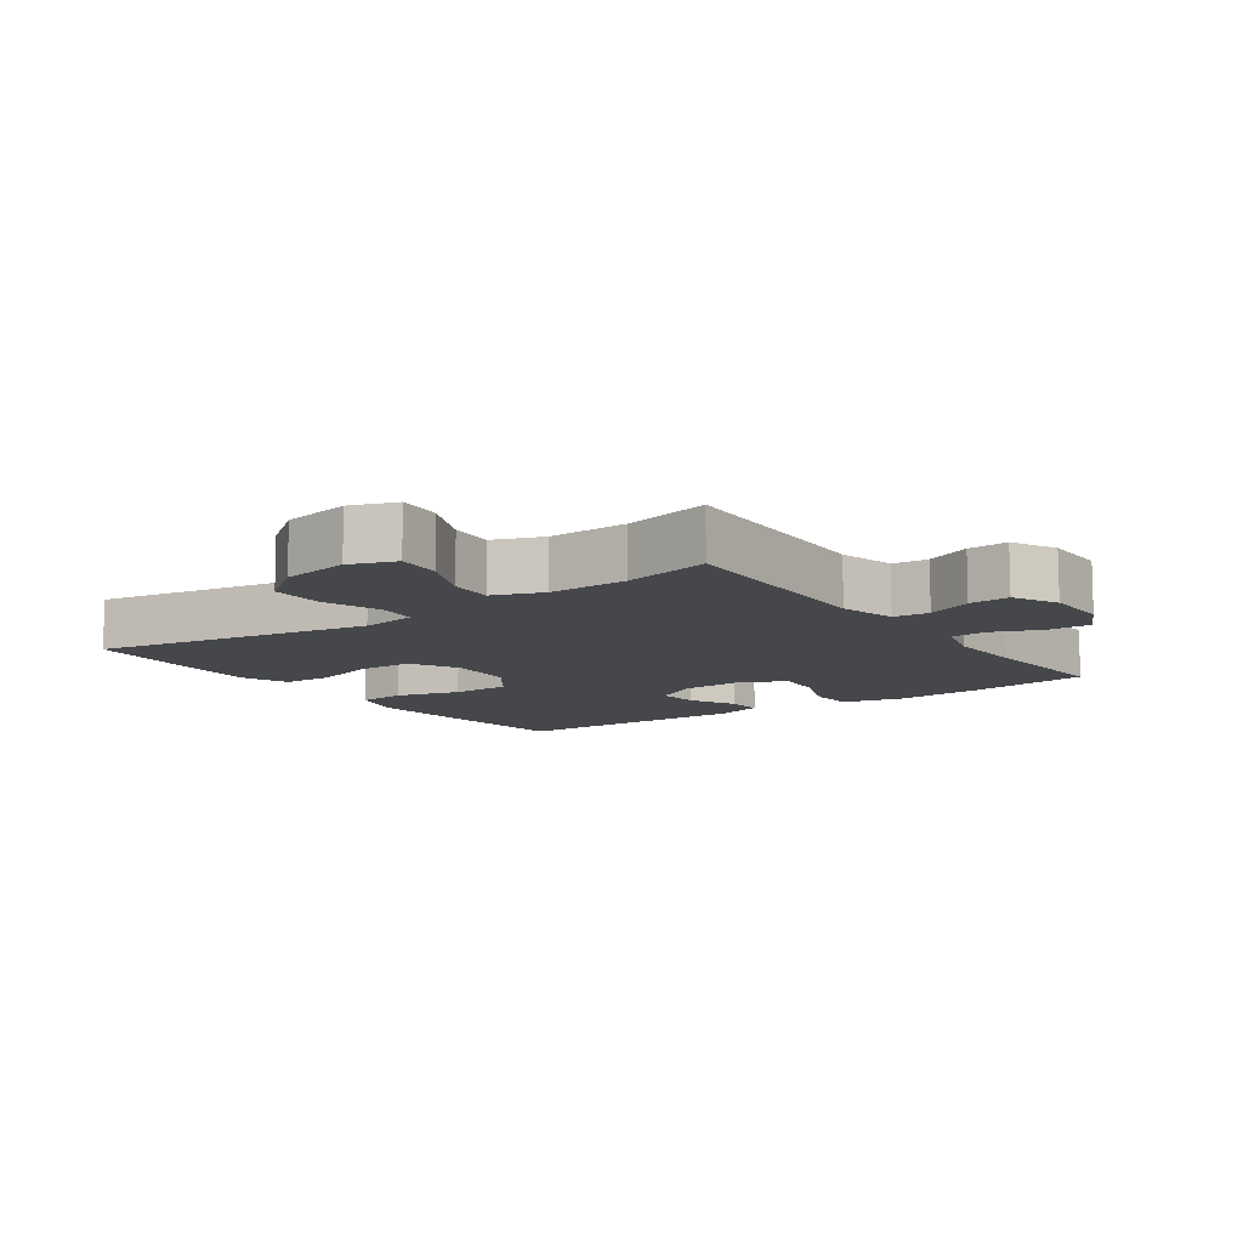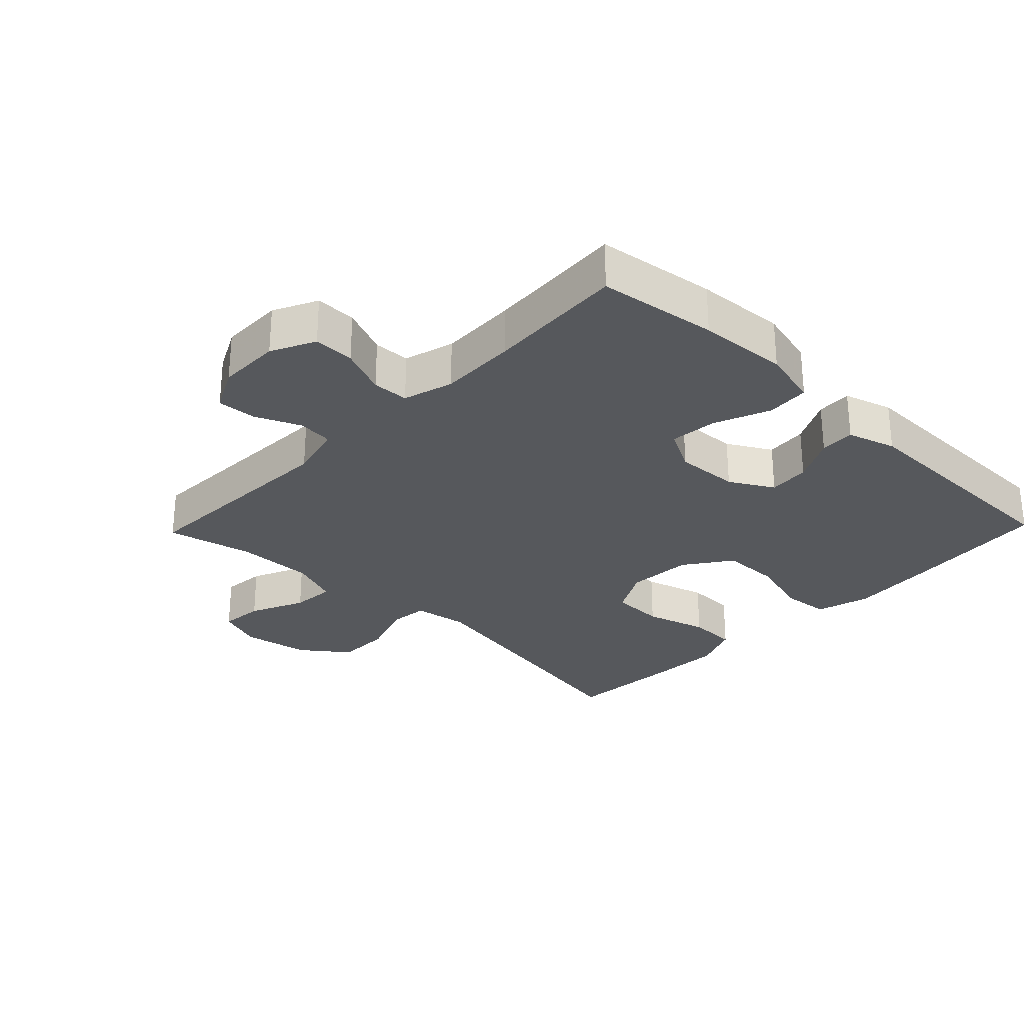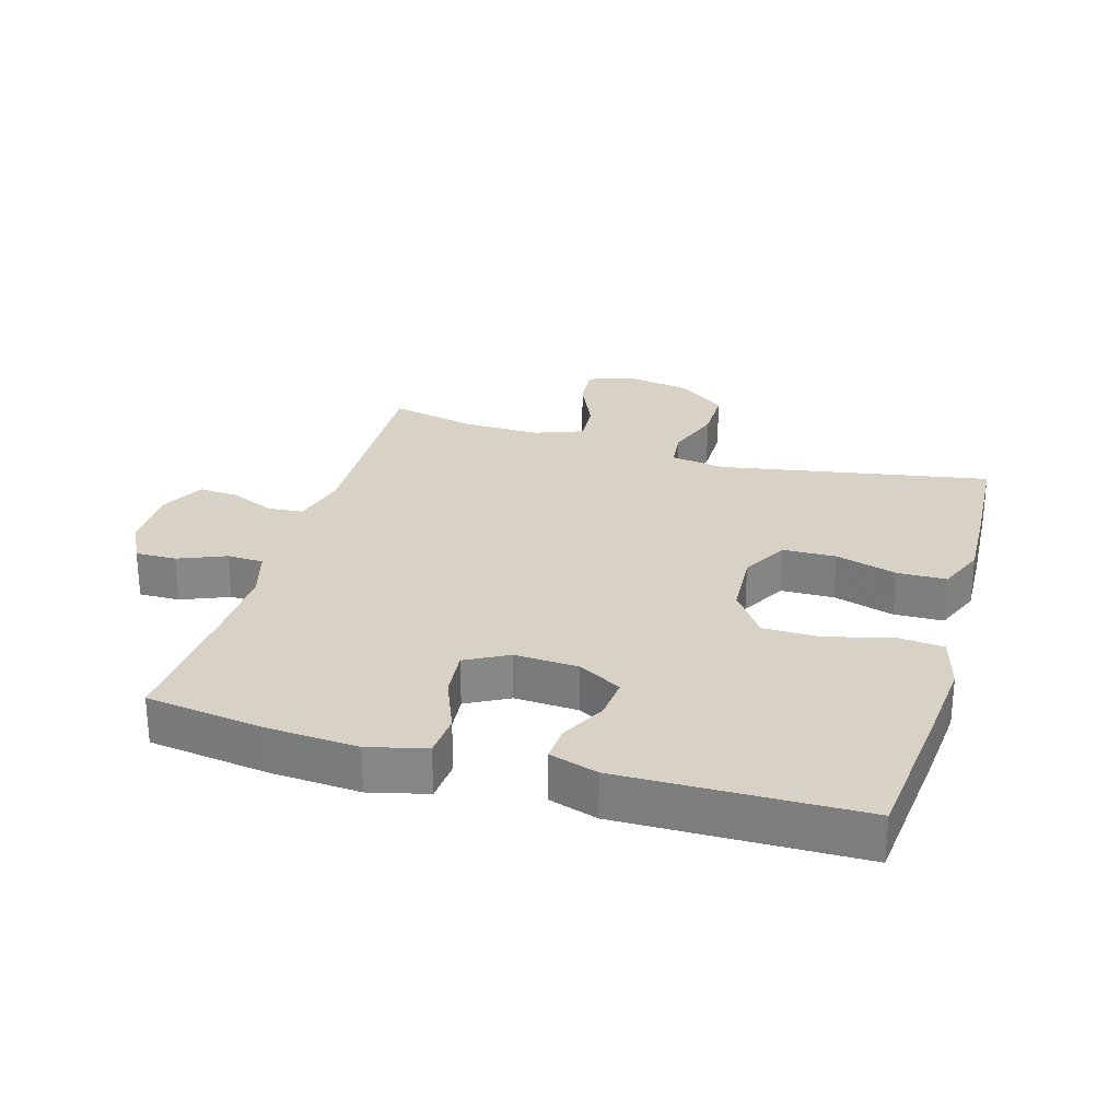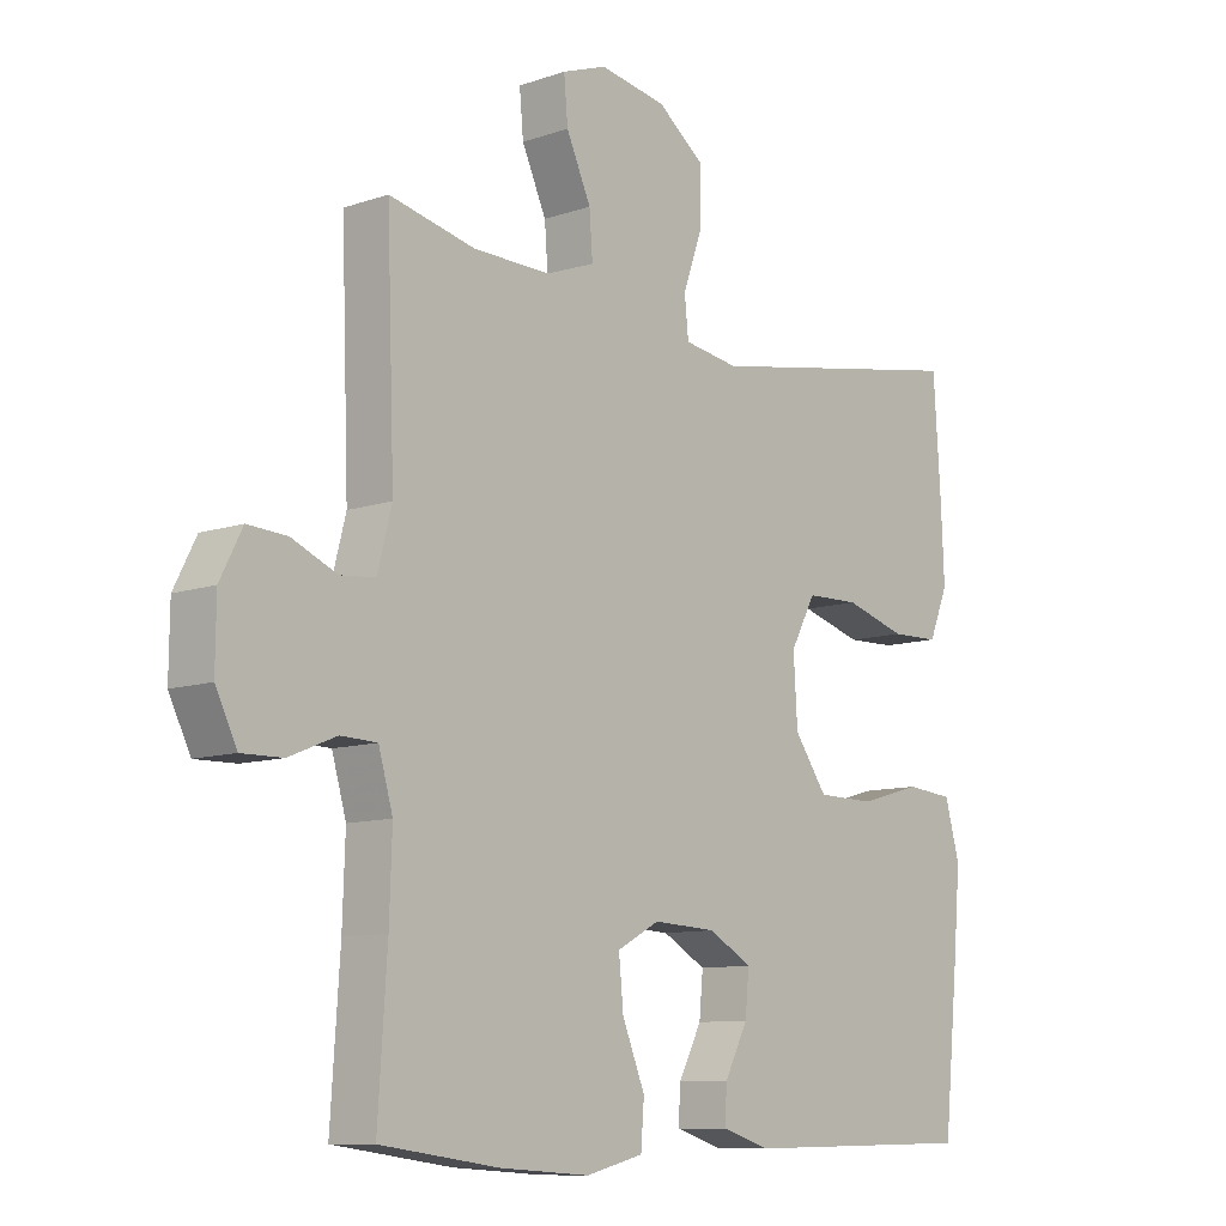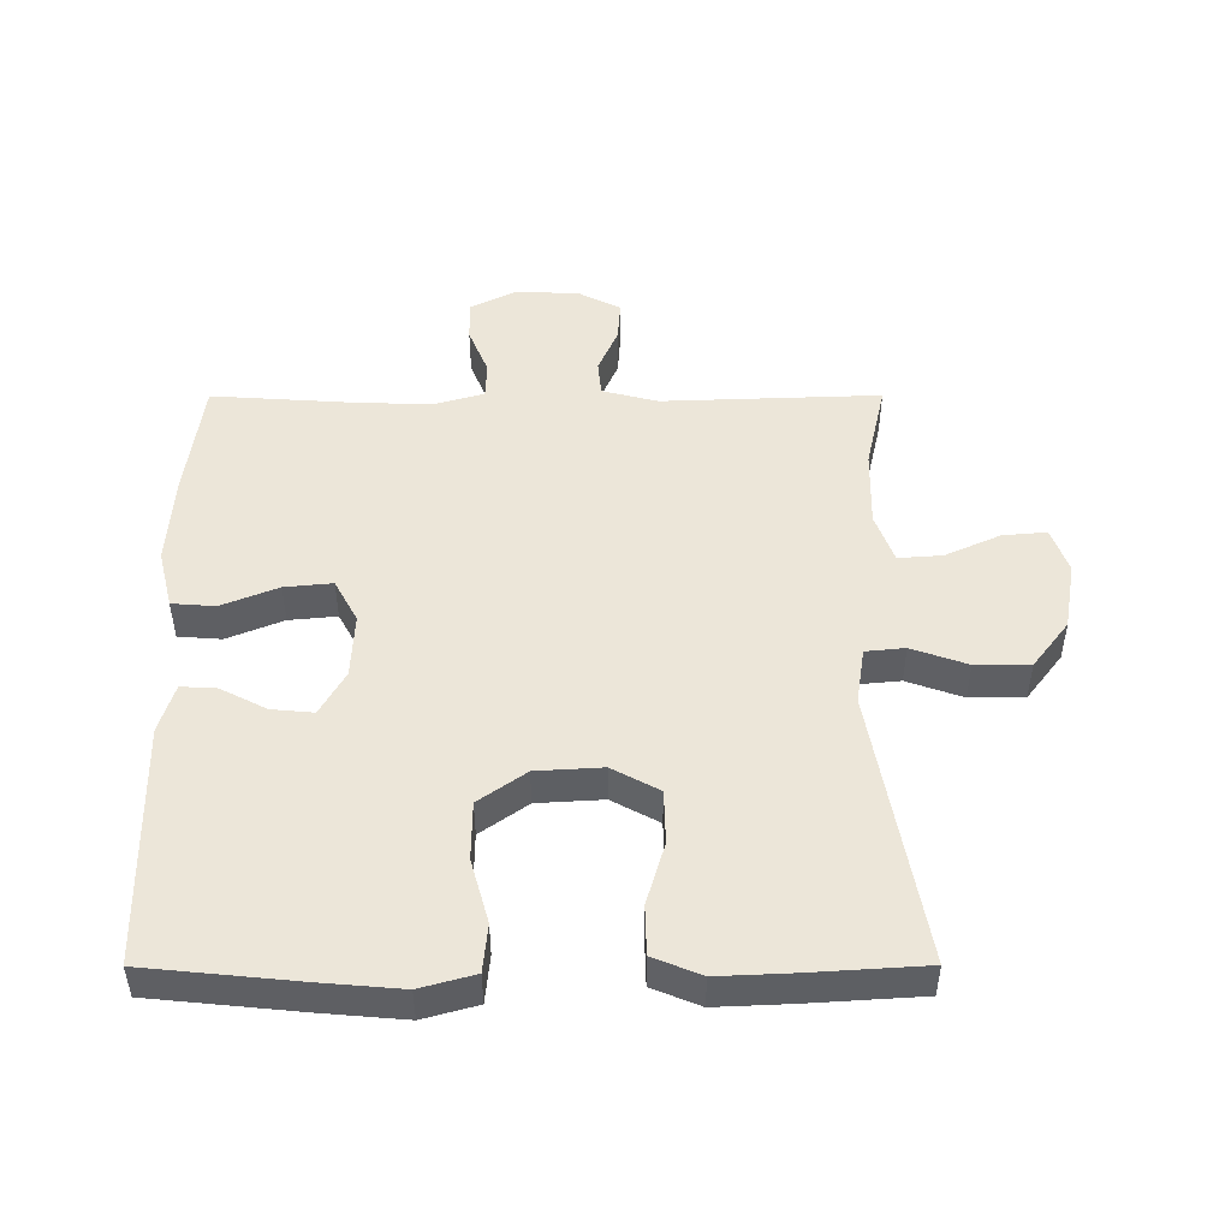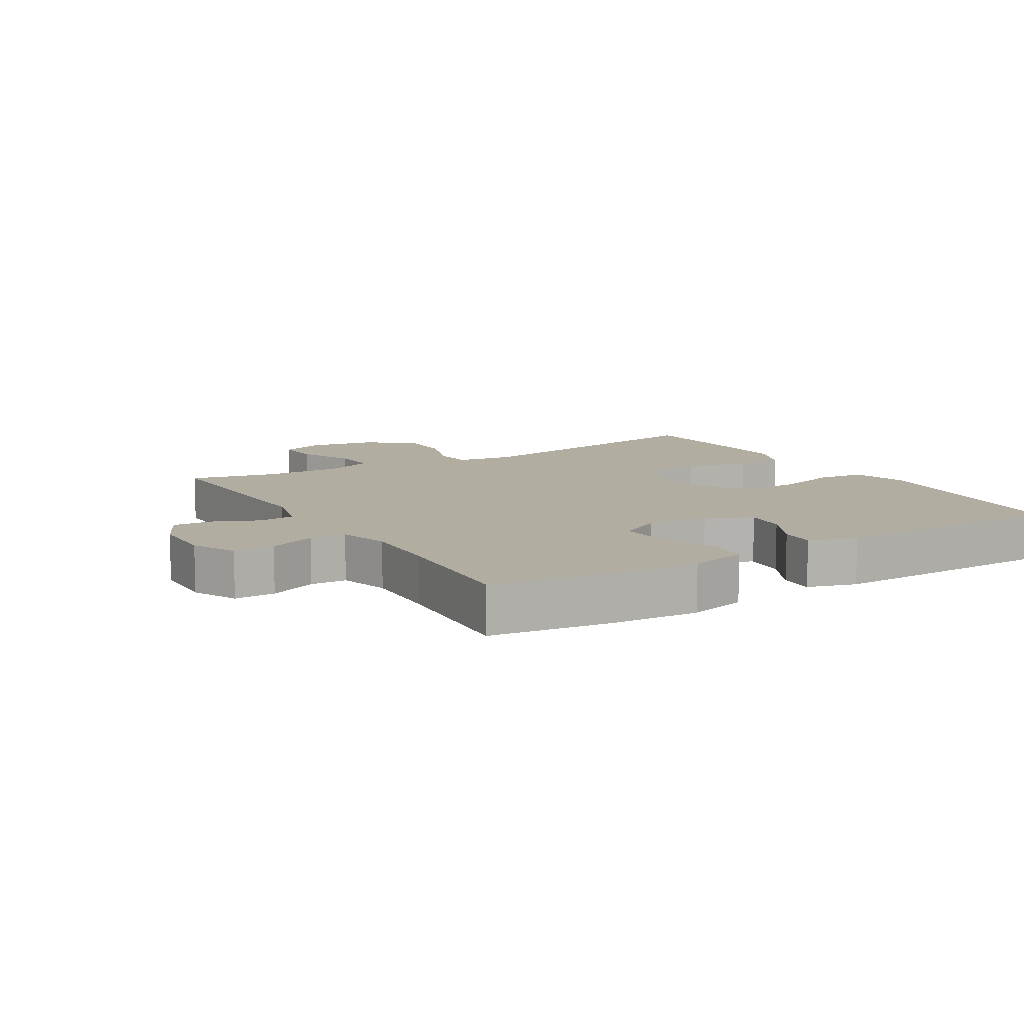
<metadata>
{"format":"obj","ext":"obj","renderer":"f3d","projection":"perspective","resolution":1024,"background":"white","views":[{"elev":-10.5,"azim":35.4,"up":"+Y"},{"elev":-28.3,"azim":136.1,"up":"+Y"},{"elev":27.6,"azim":-163.7,"up":"+Y"},{"elev":-9.9,"azim":131.4,"up":"+Z"},{"elev":49.0,"azim":-90.1,"up":"+Y"},{"elev":10.4,"azim":149.0,"up":"+Y"}]}
</metadata>
<code>
v -0.5 0.07 -0.5
v -0.523 0.07 -0.272
v -0.534 0.07 -0.145
v -0.511 0.07 -0.062
v -0.438 0.07 -0.055
v -0.341 0.07 -0.082
v -0.252 0.07 -0.081
v -0.201 0.07 -0.009
v -0.195 0.07 0.092
v -0.234 0.07 0.164
v -0.316 0.07 0.166
v -0.411 0.07 0.138
v -0.486 0.07 0.14
v -0.516 0.07 0.213
v -0.511 0.07 0.327
v -0.5 0.07 0.5
v -0.083 0.07 0.425
v 0.002 0.07 0.438
v 0.008 0.07 0.498
v -0.022 0.07 0.583
v -0.022 0.07 0.666
v 0.05 0.07 0.721
v 0.153 0.07 0.739
v 0.222 0.07 0.714
v 0.216 0.07 0.647
v 0.178 0.07 0.563
v 0.173 0.07 0.496
v 0.248 0.07 0.468
v 0.367 0.07 0.47
v 0.5 0.07 0.5
v 0.488 0.07 0.167
v 0.51 0.07 0.082
v 0.564 0.07 0.077
v 0.633 0.07 0.107
v 0.694 0.07 0.111
v 0.728 0.07 0.044
v 0.729 0.07 -0.053
v 0.696 0.07 -0.12
v 0.633 0.07 -0.119
v 0.56 0.07 -0.089
v 0.504 0.07 -0.091
v 0.482 0.07 -0.168
v 0.486 0.07 -0.287
v 0.5 0.07 -0.5
v 0.317 0.07 -0.525
v 0.179 0.07 -0.534
v 0.09 0.07 -0.512
v 0.085 0.07 -0.446
v 0.12 0.07 -0.36
v 0.127 0.07 -0.287
v 0.062 0.07 -0.252
v -0.036 0.07 -0.257
v -0.103 0.07 -0.295
v -0.097 0.07 -0.359
v -0.061 0.07 -0.429
v -0.058 0.07 -0.483
v -0.132 0.07 -0.506
v -0.5 0 -0.5
v -0.523 0 -0.272
v -0.534 0 -0.145
v -0.511 0 -0.062
v -0.438 0 -0.055
v -0.341 0 -0.082
v -0.252 0 -0.081
v -0.201 0 -0.009
v -0.195 0 0.092
v -0.234 0 0.164
v -0.316 0 0.166
v -0.411 0 0.138
v -0.486 0 0.14
v -0.516 0 0.213
v -0.511 0 0.327
v -0.5 0 0.5
v -0.083 0 0.425
v 0.002 0 0.438
v 0.008 0 0.498
v -0.022 0 0.583
v -0.022 0 0.666
v 0.05 0 0.721
v 0.153 0 0.739
v 0.222 0 0.714
v 0.216 0 0.647
v 0.178 0 0.563
v 0.173 0 0.496
v 0.248 0 0.468
v 0.367 0 0.47
v 0.5 0 0.5
v 0.488 0 0.167
v 0.51 0 0.082
v 0.564 0 0.077
v 0.633 0 0.107
v 0.694 0 0.111
v 0.728 0 0.044
v 0.729 0 -0.053
v 0.696 0 -0.12
v 0.633 0 -0.119
v 0.56 0 -0.089
v 0.504 0 -0.091
v 0.482 0 -0.168
v 0.486 0 -0.287
v 0.5 0 -0.5
v 0.317 0 -0.525
v 0.179 0 -0.534
v 0.09 0 -0.512
v 0.085 0 -0.446
v 0.12 0 -0.36
v 0.127 0 -0.287
v 0.062 0 -0.252
v -0.036 0 -0.257
v -0.103 0 -0.295
v -0.097 0 -0.359
v -0.061 0 -0.429
v -0.058 0 -0.483
v -0.132 0 -0.506
f 4 5 6
f 3 4 6
f 2 3 6
f 1 2 6
f 57 1 6
f 56 57 6
f 55 56 6
f 54 55 6
f 53 54 6 7
f 52 53 7 8
f 51 52 8 9
f 50 51 9 10
f 47 48 49
f 46 47 49
f 45 46 49
f 44 45 49
f 43 44 49
f 42 43 49 50
f 41 42 50 10
f 38 39 40
f 37 38 40
f 36 37 40
f 35 36 40
f 34 35 40
f 33 34 40
f 32 33 40 41
f 31 32 41 10
f 31 10 11
f 30 31 11
f 29 30 11
f 24 25 26
f 23 24 26
f 22 23 26
f 21 22 26
f 20 21 26
f 19 20 26
f 18 19 26 27
f 15 16 17
f 14 15 17
f 13 14 17
f 12 13 17
f 11 12 17
f 11 17 18
f 29 11 18
f 28 29 18
f 18 27 28
f 63 62 61
f 63 61 60
f 63 60 59
f 63 59 58
f 63 58 114
f 63 114 113
f 63 113 112
f 63 112 111
f 64 63 111 110
f 65 64 110 109
f 66 65 109 108
f 67 66 108 107
f 106 105 104
f 106 104 103
f 106 103 102
f 106 102 101
f 106 101 100
f 107 106 100 99
f 67 107 99 98
f 97 96 95
f 97 95 94
f 97 94 93
f 97 93 92
f 97 92 91
f 97 91 90
f 98 97 90 89
f 67 98 89 88
f 68 67 88
f 68 88 87
f 68 87 86
f 83 82 81
f 83 81 80
f 83 80 79
f 83 79 78
f 83 78 77
f 83 77 76
f 84 83 76 75
f 74 73 72
f 74 72 71
f 74 71 70
f 74 70 69
f 74 69 68
f 75 74 68
f 75 68 86
f 75 86 85
f 85 84 75
f 1 58 59 2
f 2 59 60 3
f 3 60 61 4
f 4 61 62 5
f 5 62 63 6
f 6 63 64 7
f 7 64 65 8
f 8 65 66 9
f 9 66 67 10
f 10 67 68 11
f 11 68 69 12
f 12 69 70 13
f 13 70 71 14
f 14 71 72 15
f 15 72 73 16
f 16 73 74 17
f 17 74 75 18
f 18 75 76 19
f 19 76 77 20
f 20 77 78 21
f 21 78 79 22
f 22 79 80 23
f 23 80 81 24
f 24 81 82 25
f 25 82 83 26
f 26 83 84 27
f 27 84 85 28
f 28 85 86 29
f 29 86 87 30
f 30 87 88 31
f 31 88 89 32
f 32 89 90 33
f 33 90 91 34
f 34 91 92 35
f 35 92 93 36
f 36 93 94 37
f 37 94 95 38
f 38 95 96 39
f 39 96 97 40
f 40 97 98 41
f 41 98 99 42
f 42 99 100 43
f 43 100 101 44
f 44 101 102 45
f 45 102 103 46
f 46 103 104 47
f 47 104 105 48
f 48 105 106 49
f 49 106 107 50
f 50 107 108 51
f 51 108 109 52
f 52 109 110 53
f 53 110 111 54
f 54 111 112 55
f 55 112 113 56
f 56 113 114 57
f 57 114 58 1

</code>
